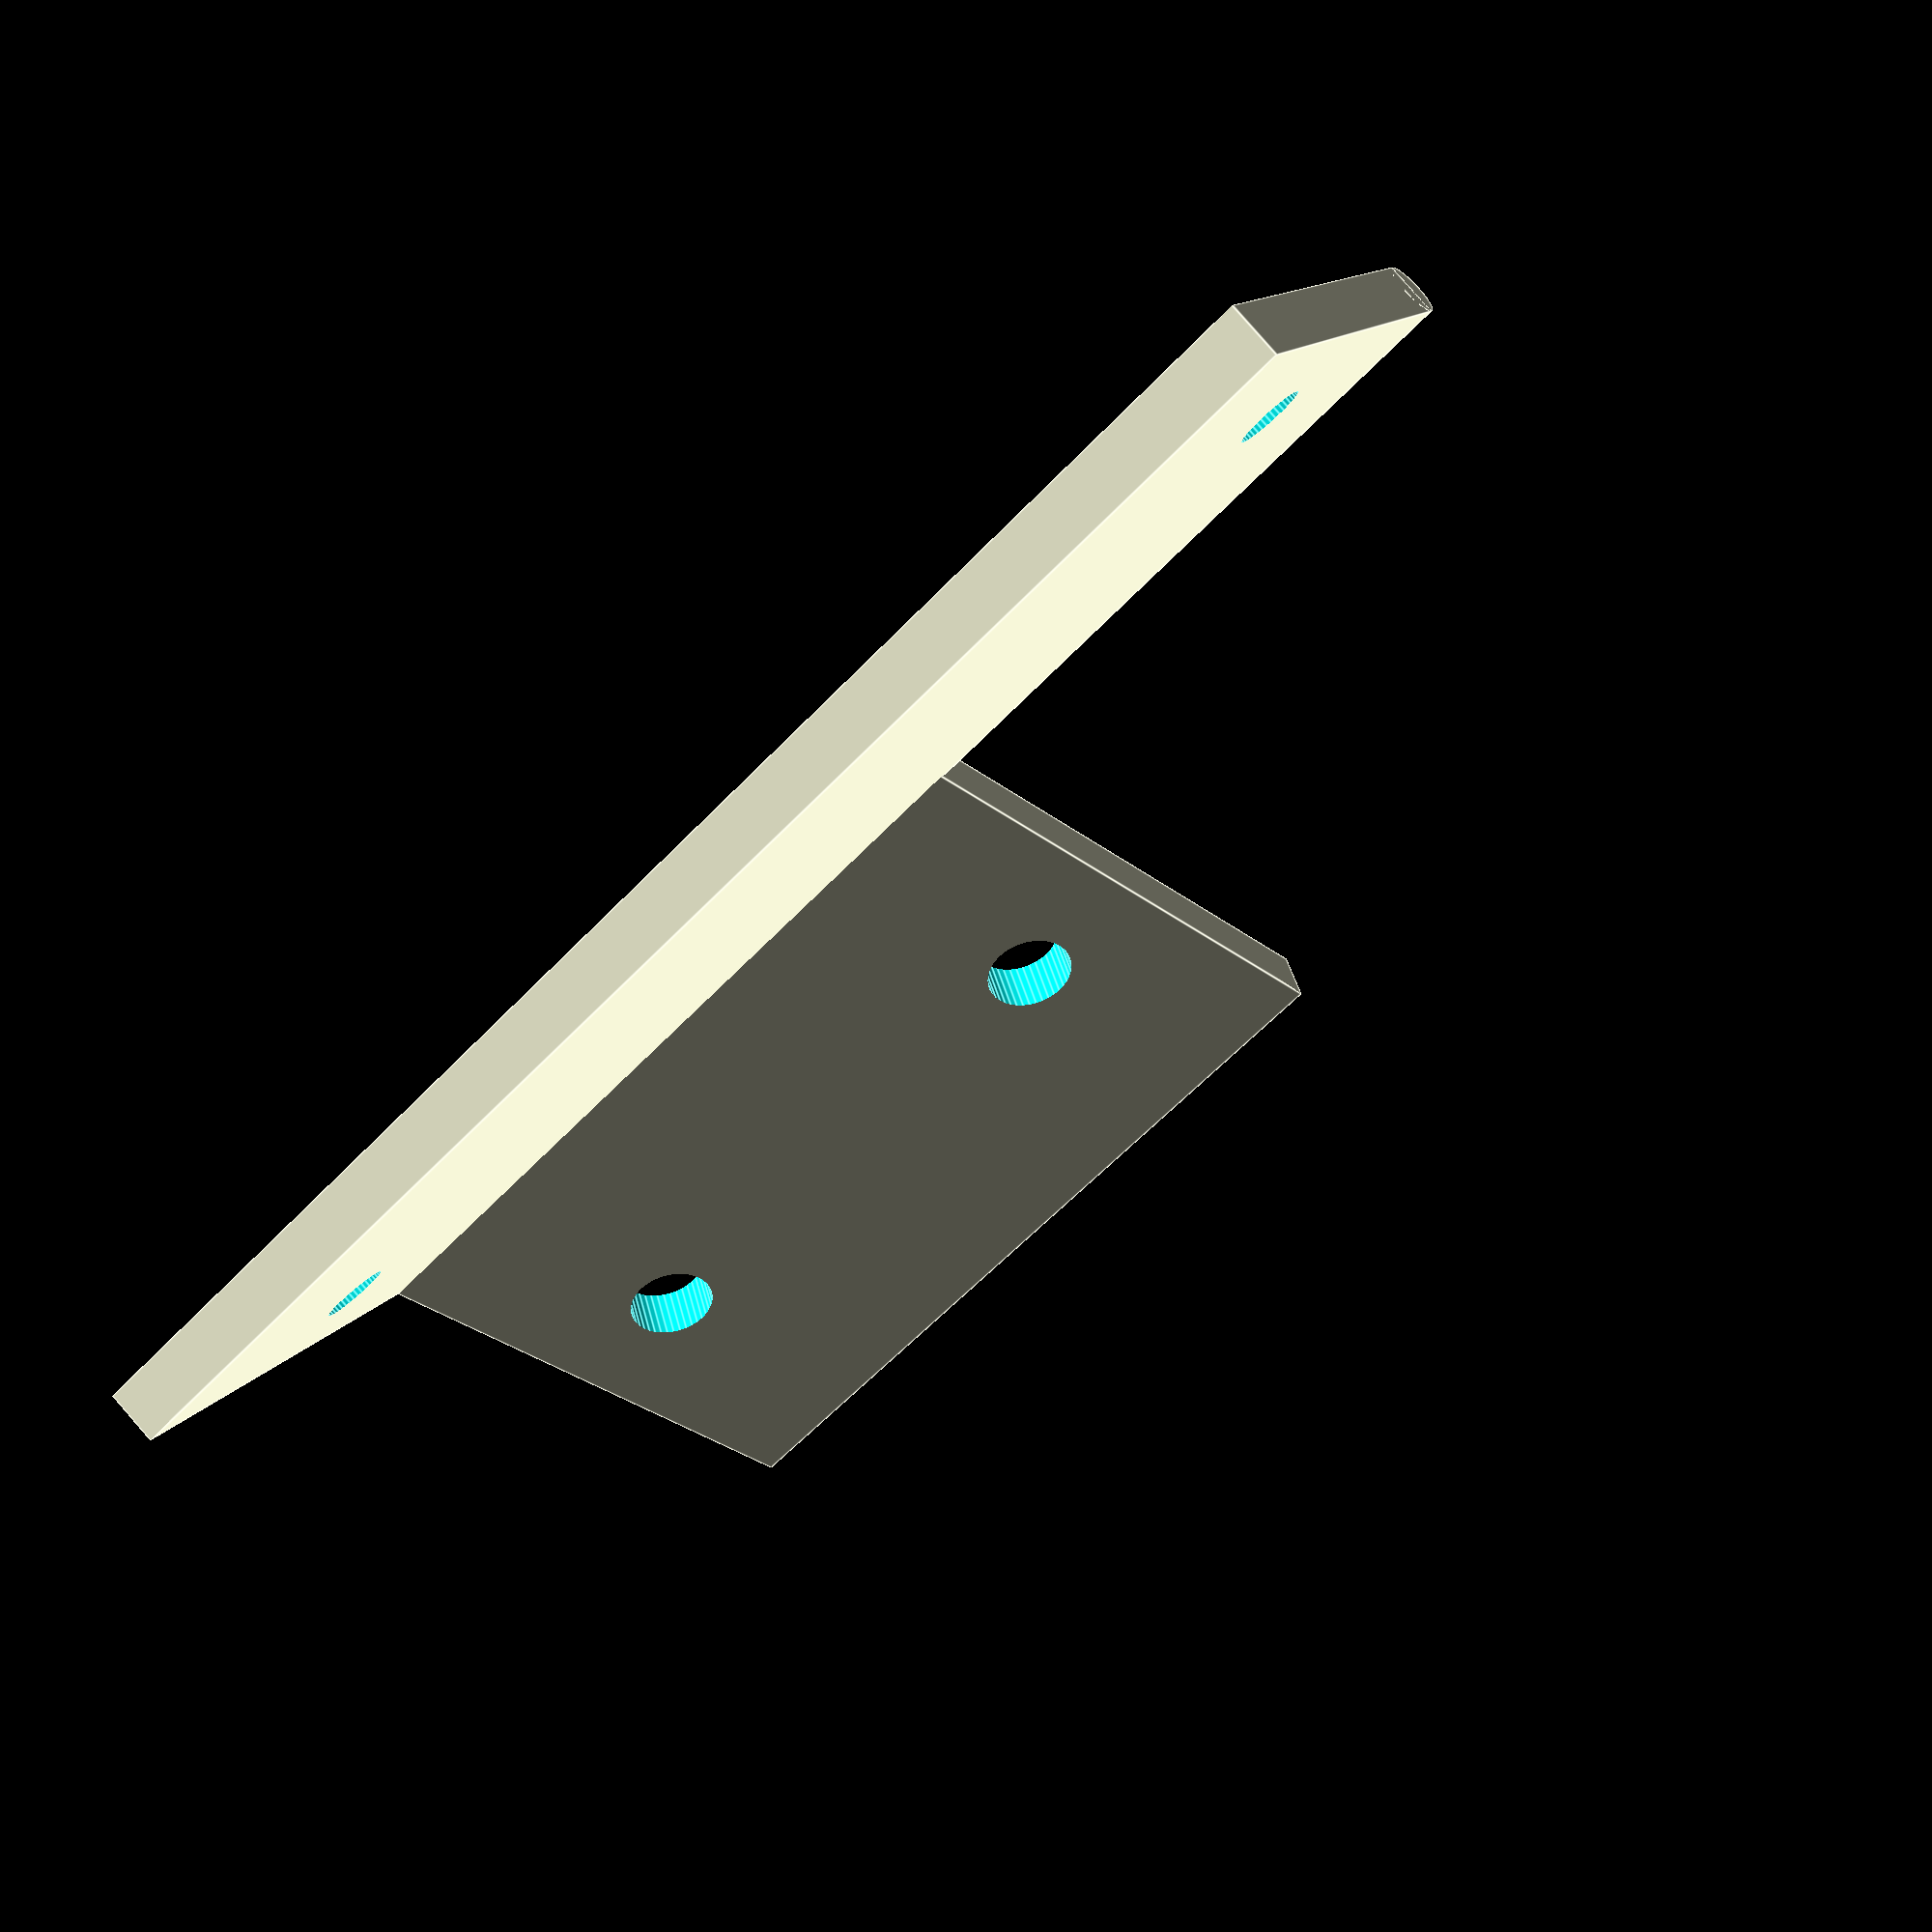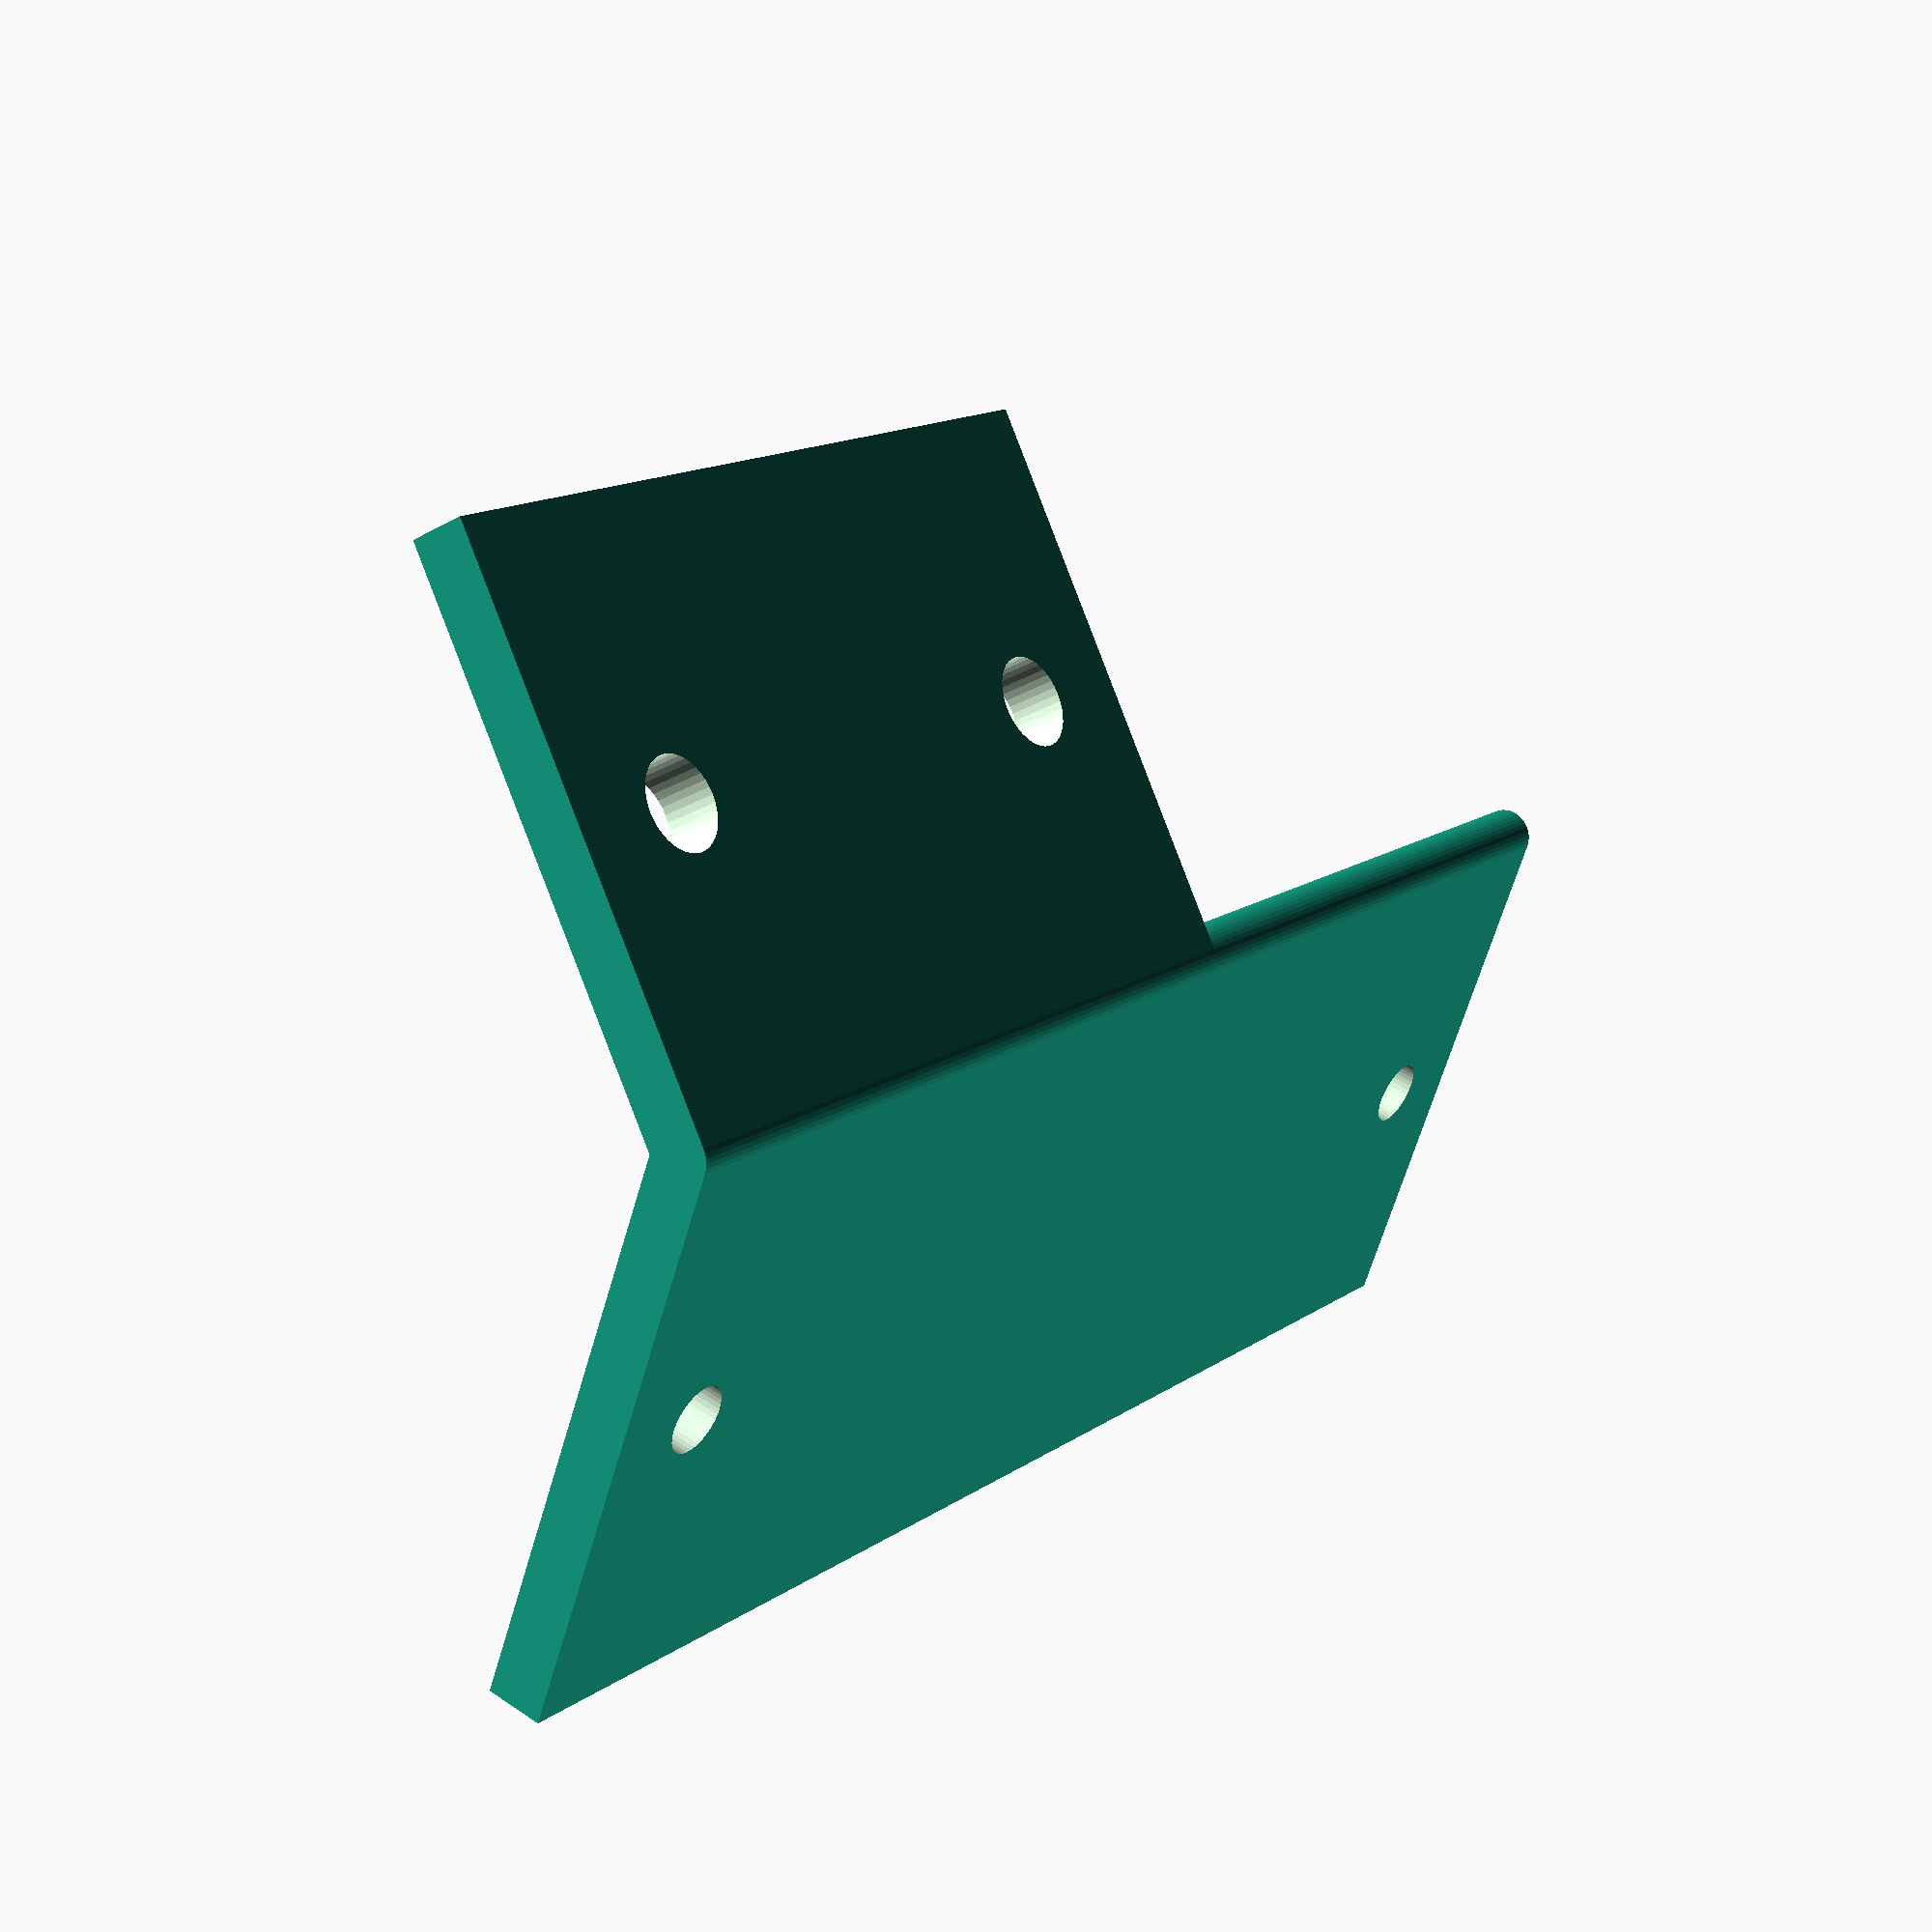
<openscad>
mountSideHt = 30;
sensorSideHt = 54;
holeSpacing = 46;

$fn=40;

difference() {
   translate([0,-1,0]) cube([20,2,mountSideHt]);
   translate([10,3, mountSideHt - 5]) rotate([90,0,0]) cylinder(d=3.2,h=10);
   translate([10,3, 5]) rotate([90,0,0]) cylinder(d=3.2,h=10);
}
rotate([0,0,45]) translate([-20,-1,0]) difference() {
   cube([20,2,sensorSideHt]);
   translate([10,3, (sensorSideHt - holeSpacing)/2]) rotate([90,0,0]) cylinder(d=2.4,h=10);
   translate([10,3, holeSpacing + (sensorSideHt - holeSpacing)/2]) rotate([90,0,0]) cylinder(d=2.4,h=10);
   }
cylinder(d=2,h=sensorSideHt);


</openscad>
<views>
elev=60.1 azim=340.9 roll=317.0 proj=p view=edges
elev=346.3 azim=295.4 roll=212.9 proj=p view=wireframe
</views>
